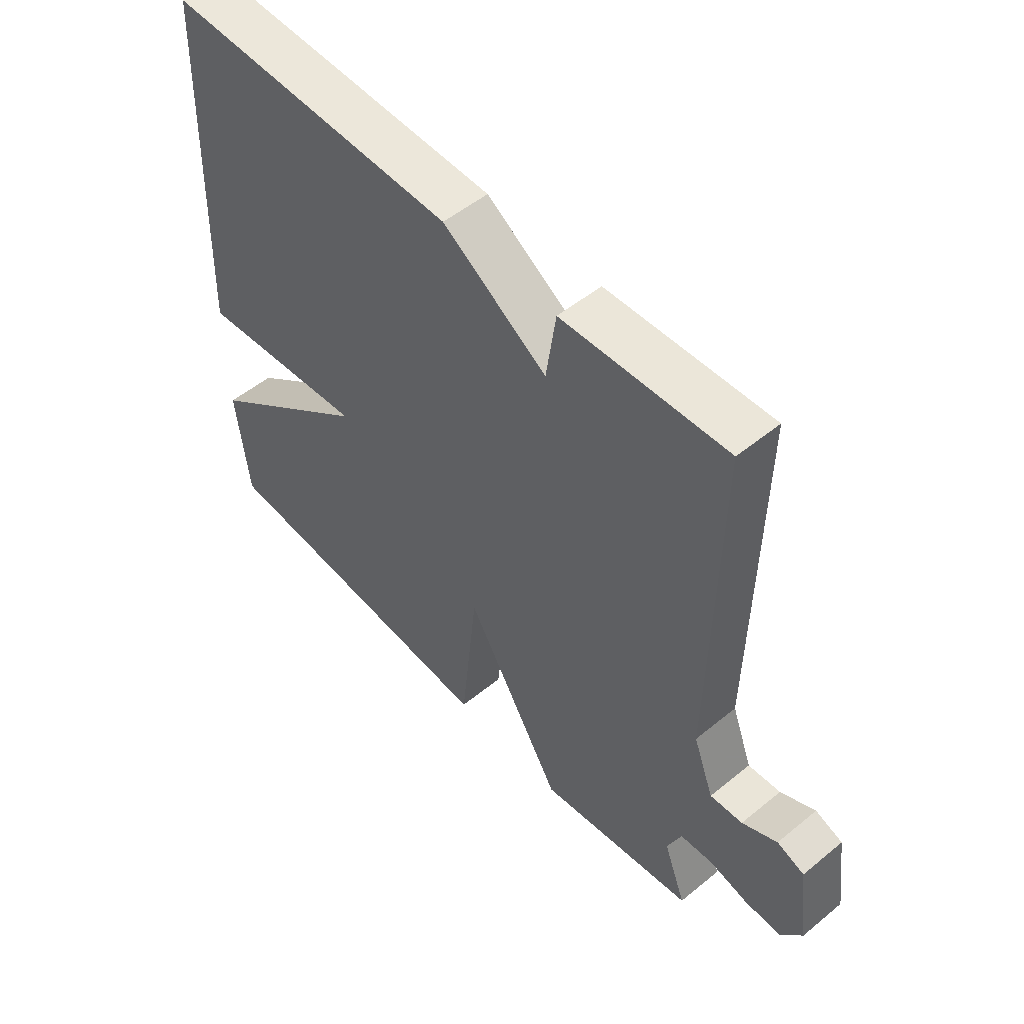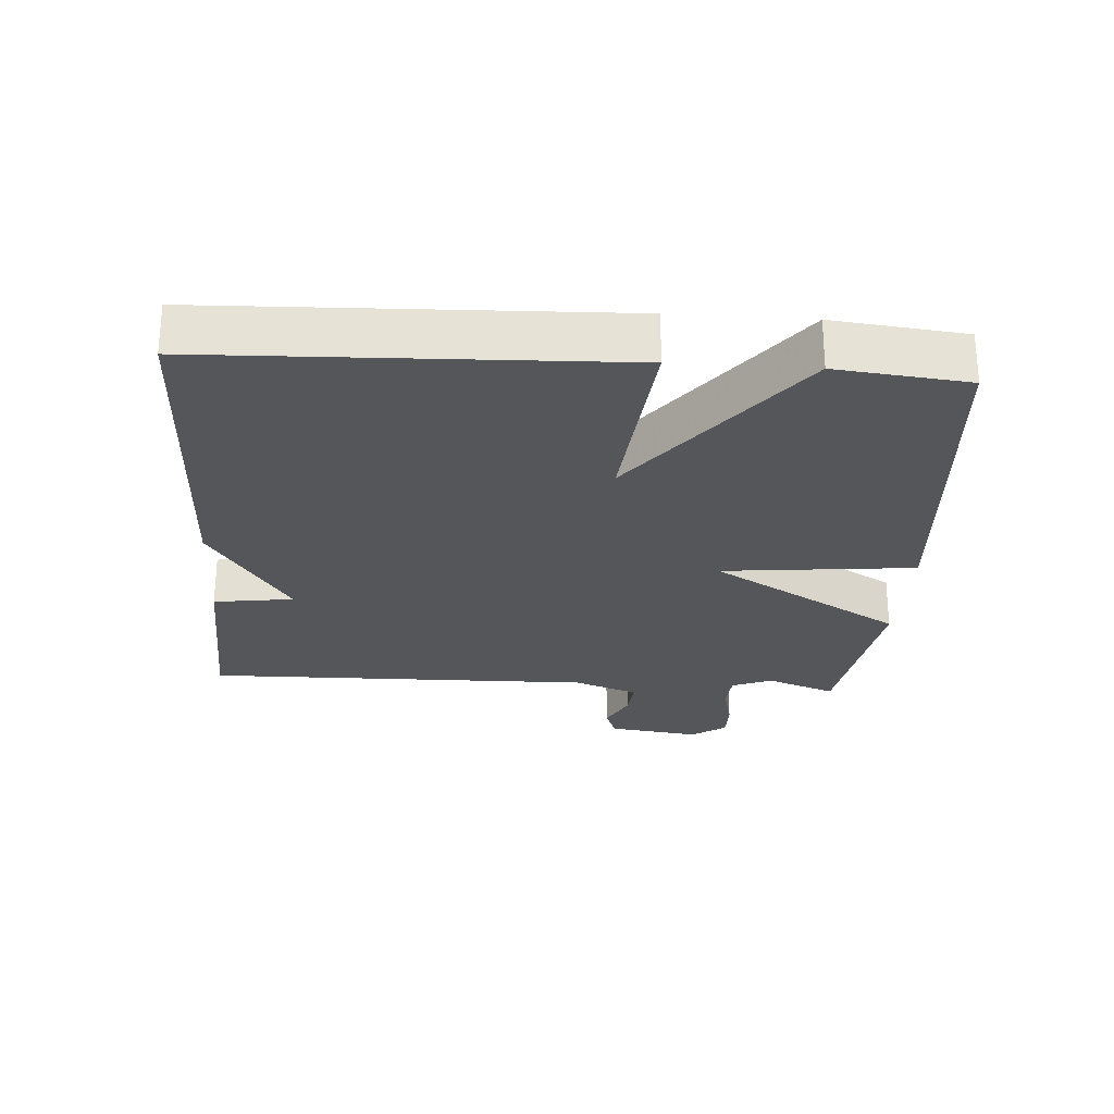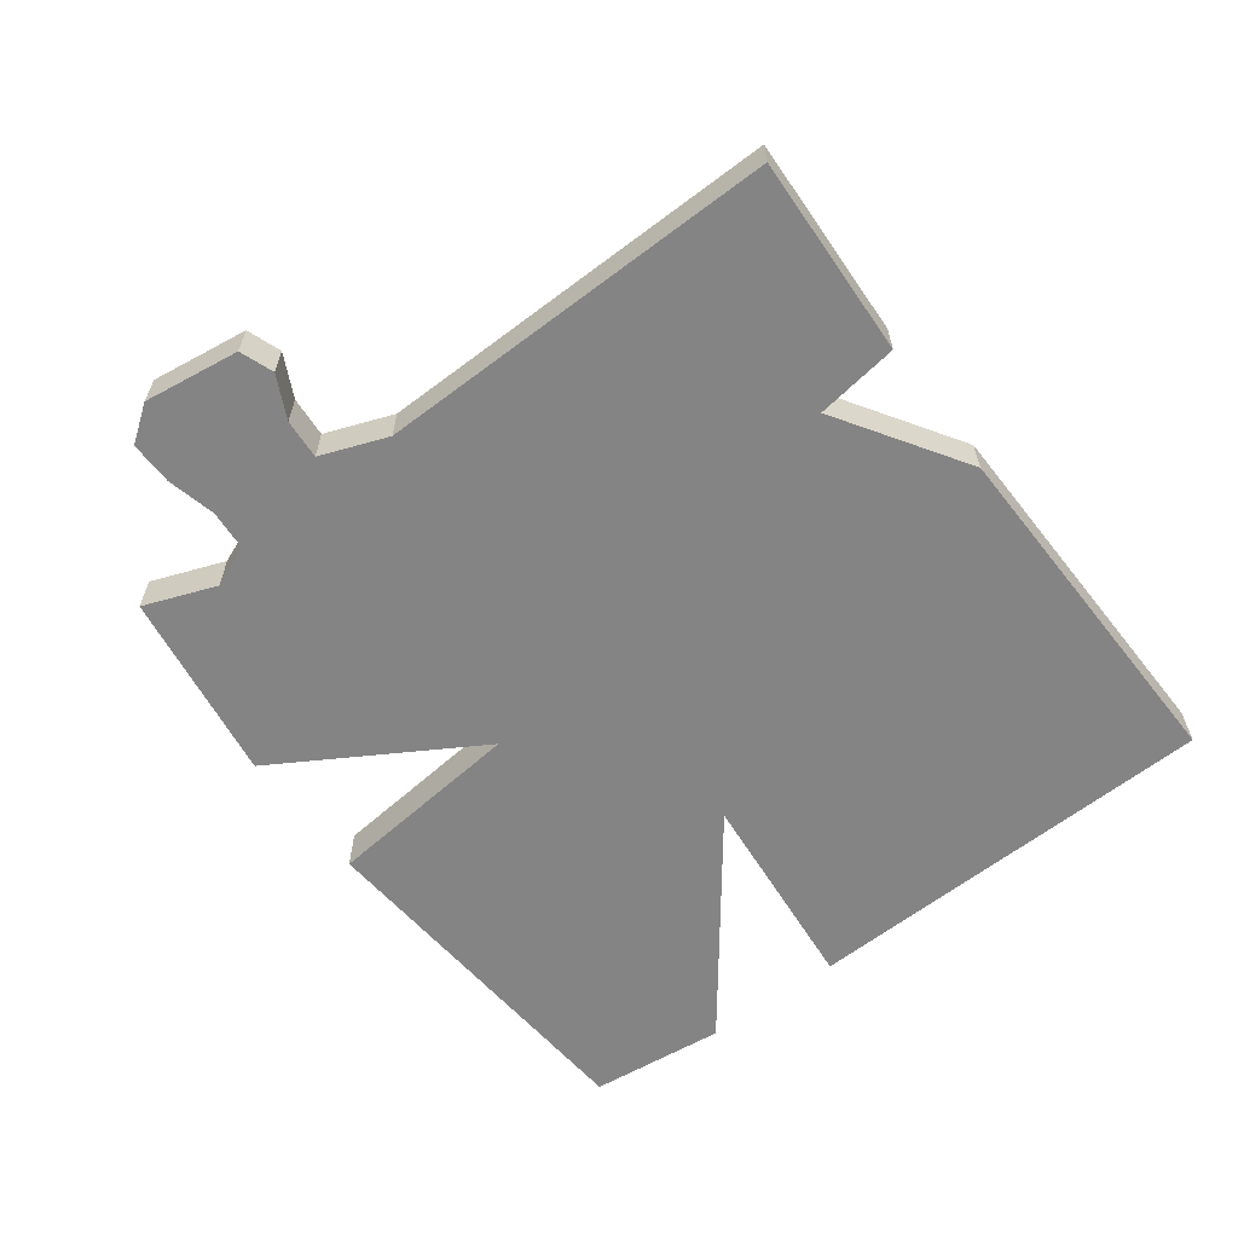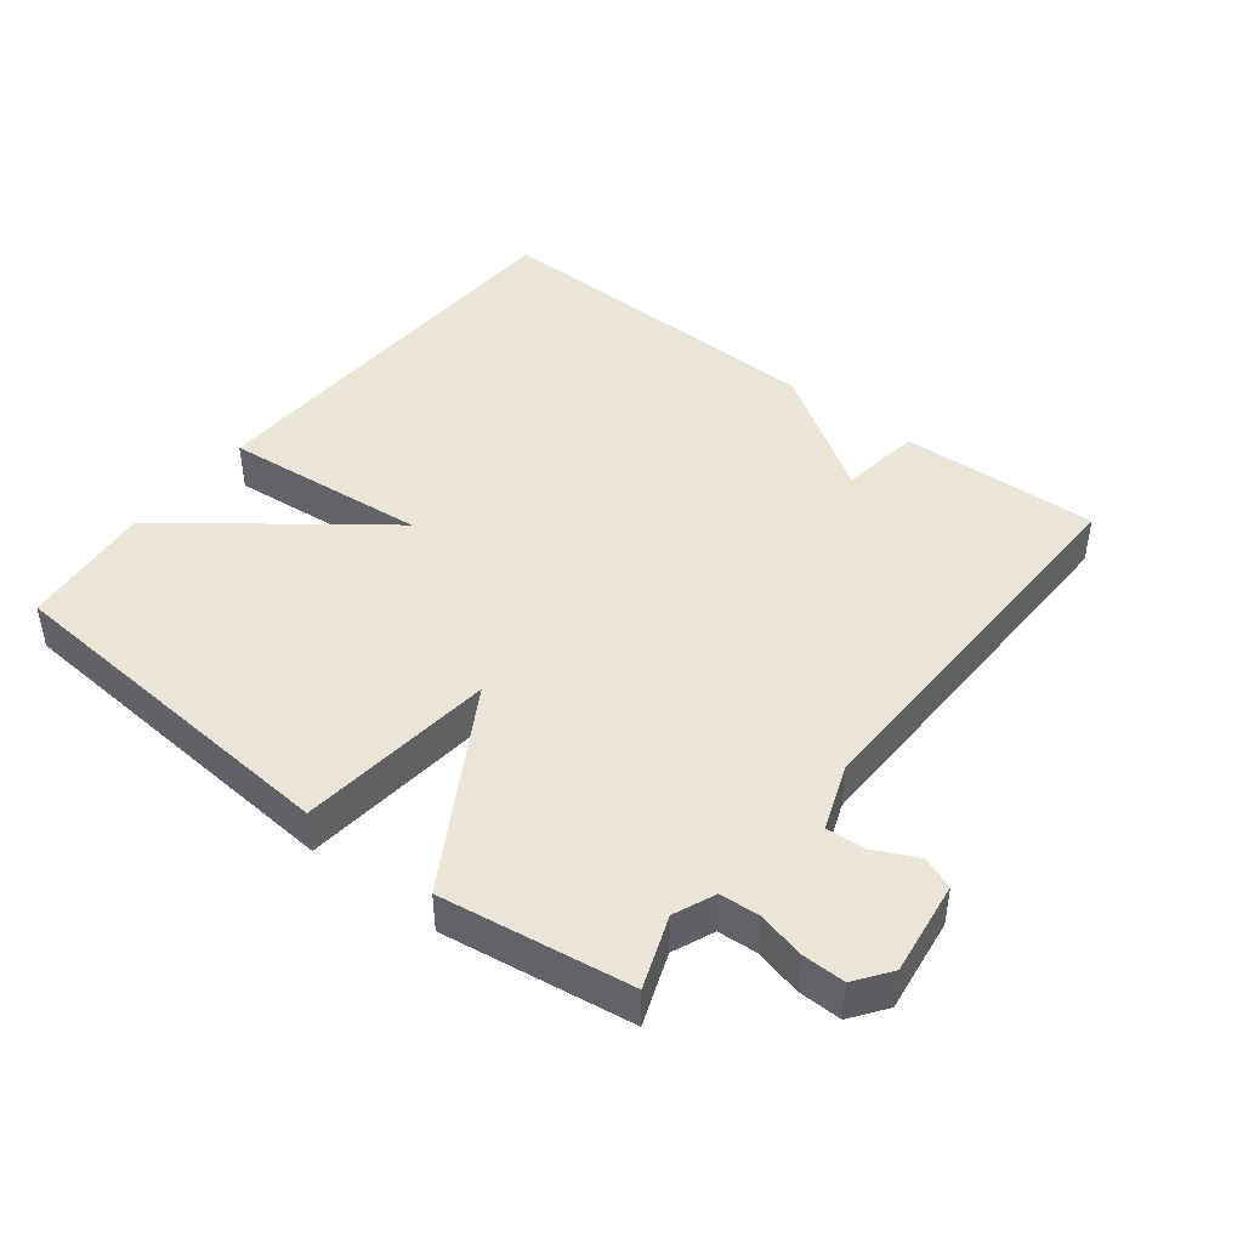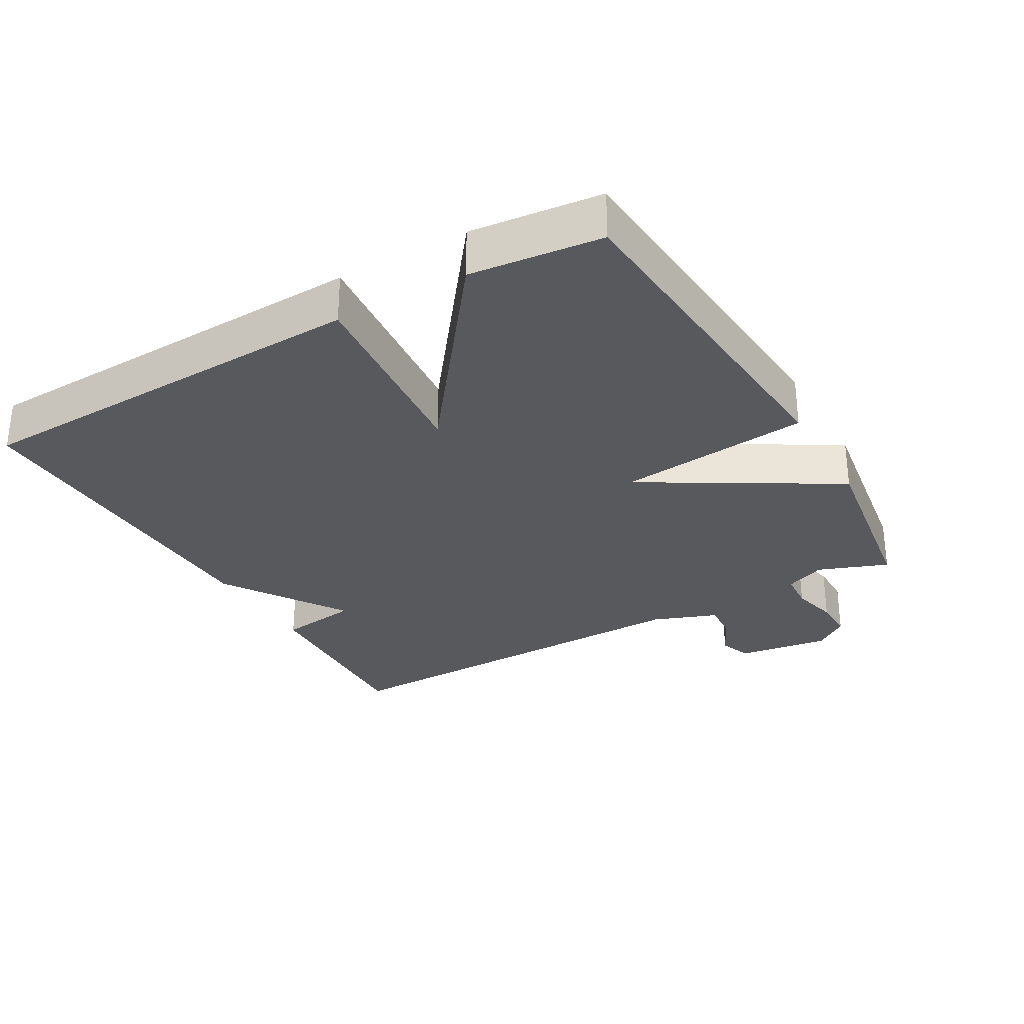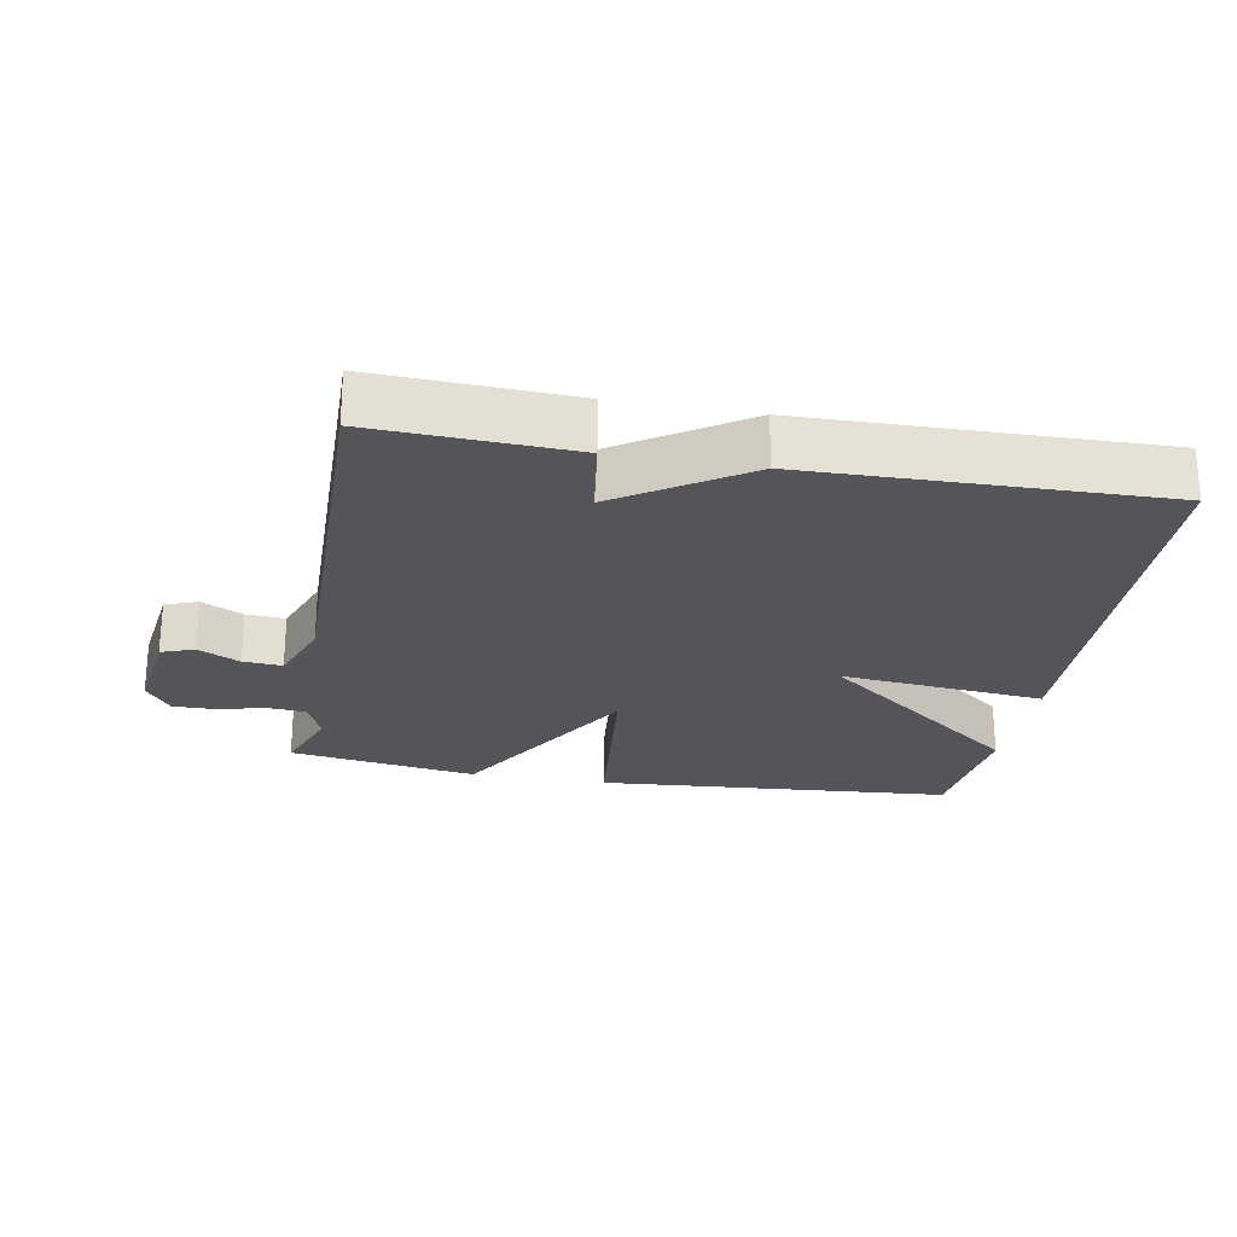
<metadata>
{"format":"obj","ext":"obj","renderer":"f3d","projection":"perspective","resolution":1024,"background":"white","views":[{"elev":52.3,"azim":-131.4,"up":"+Z"},{"elev":-25.9,"azim":86.1,"up":"+Y"},{"elev":-61.4,"azim":-53.3,"up":"+Y"},{"elev":44.3,"azim":-141.9,"up":"+Y"},{"elev":-29.9,"azim":119.8,"up":"+Y"},{"elev":-24.6,"azim":-10.3,"up":"+Y"}]}
</metadata>
<code>
v 0.5 0.07 -0.5
v -0.024 0.07 -0.541
v -0.054 0.07 -0.254
v -0.224 0.07 -0.541
v -0.5 0.07 -0.5
v -0.461 0.07 -0.396
v -0.486 0.07 -0.336
v -0.543 0.07 -0.332
v -0.613 0.07 -0.349
v -0.675 0.07 -0.35
v -0.712 0.07 -0.299
v -0.693 0.07 -0.161
v -0.645 0.07 -0.143
v -0.584 0.07 -0.173
v -0.527 0.07 -0.177
v -0.491 0.07 -0.081
v -0.5 0.07 0.5
v -0.212 0.07 0.488
v -0.195 0.07 0.369
v -0.012 0.07 0.488
v 0.5 0.07 0.5
v 0.521 0.07 -0.105
v 0.222 0.07 -0.077
v 0.521 0.07 -0.305
v 0.5 0 -0.5
v -0.024 0 -0.541
v -0.054 0 -0.254
v -0.224 0 -0.541
v -0.5 0 -0.5
v -0.461 0 -0.396
v -0.486 0 -0.336
v -0.543 0 -0.332
v -0.613 0 -0.349
v -0.675 0 -0.35
v -0.712 0 -0.299
v -0.693 0 -0.161
v -0.645 0 -0.143
v -0.584 0 -0.173
v -0.527 0 -0.177
v -0.491 0 -0.081
v -0.5 0 0.5
v -0.212 0 0.488
v -0.195 0 0.369
v -0.012 0 0.488
v 0.5 0 0.5
v 0.521 0 -0.105
v 0.222 0 -0.077
v 0.521 0 -0.305
f 1 2 3
f 24 1 3
f 23 24 3
f 21 22 23
f 20 21 23
f 19 20 23
f 19 23 3
f 16 17 18 19
f 19 3 4
f 16 19 4
f 15 16 4
f 14 15 4
f 12 13 14
f 11 12 14
f 10 11 14
f 9 10 14
f 8 9 14
f 7 8 14
f 7 14 4
f 6 7 4
f 4 5 6
f 27 26 25
f 27 25 48
f 27 48 47
f 47 46 45
f 47 45 44
f 47 44 43
f 27 47 43
f 43 42 41 40
f 28 27 43
f 28 43 40
f 28 40 39
f 28 39 38
f 38 37 36
f 38 36 35
f 38 35 34
f 38 34 33
f 38 33 32
f 38 32 31
f 28 38 31
f 28 31 30
f 30 29 28
f 1 25 26 2
f 2 26 27 3
f 3 27 28 4
f 4 28 29 5
f 5 29 30 6
f 6 30 31 7
f 7 31 32 8
f 8 32 33 9
f 9 33 34 10
f 10 34 35 11
f 11 35 36 12
f 12 36 37 13
f 13 37 38 14
f 14 38 39 15
f 15 39 40 16
f 16 40 41 17
f 17 41 42 18
f 18 42 43 19
f 19 43 44 20
f 20 44 45 21
f 21 45 46 22
f 22 46 47 23
f 23 47 48 24
f 24 48 25 1

</code>
